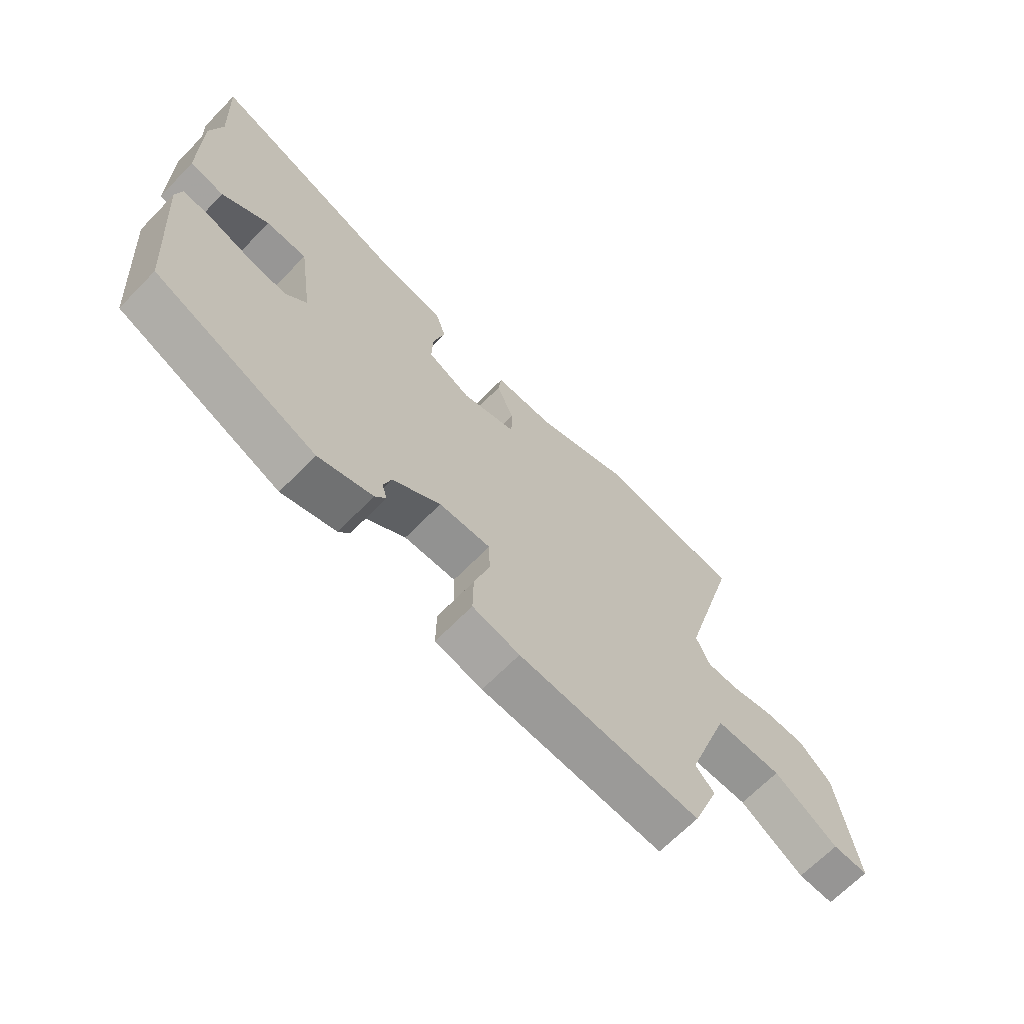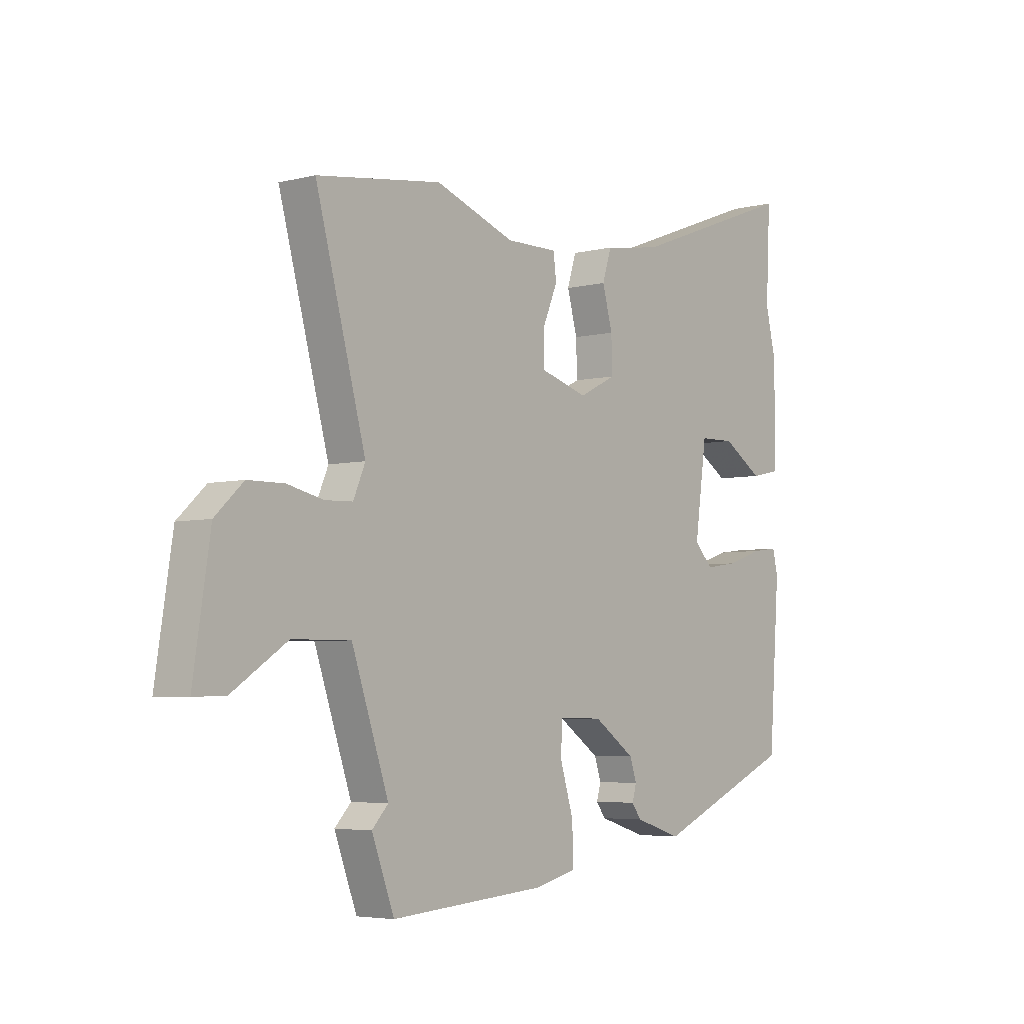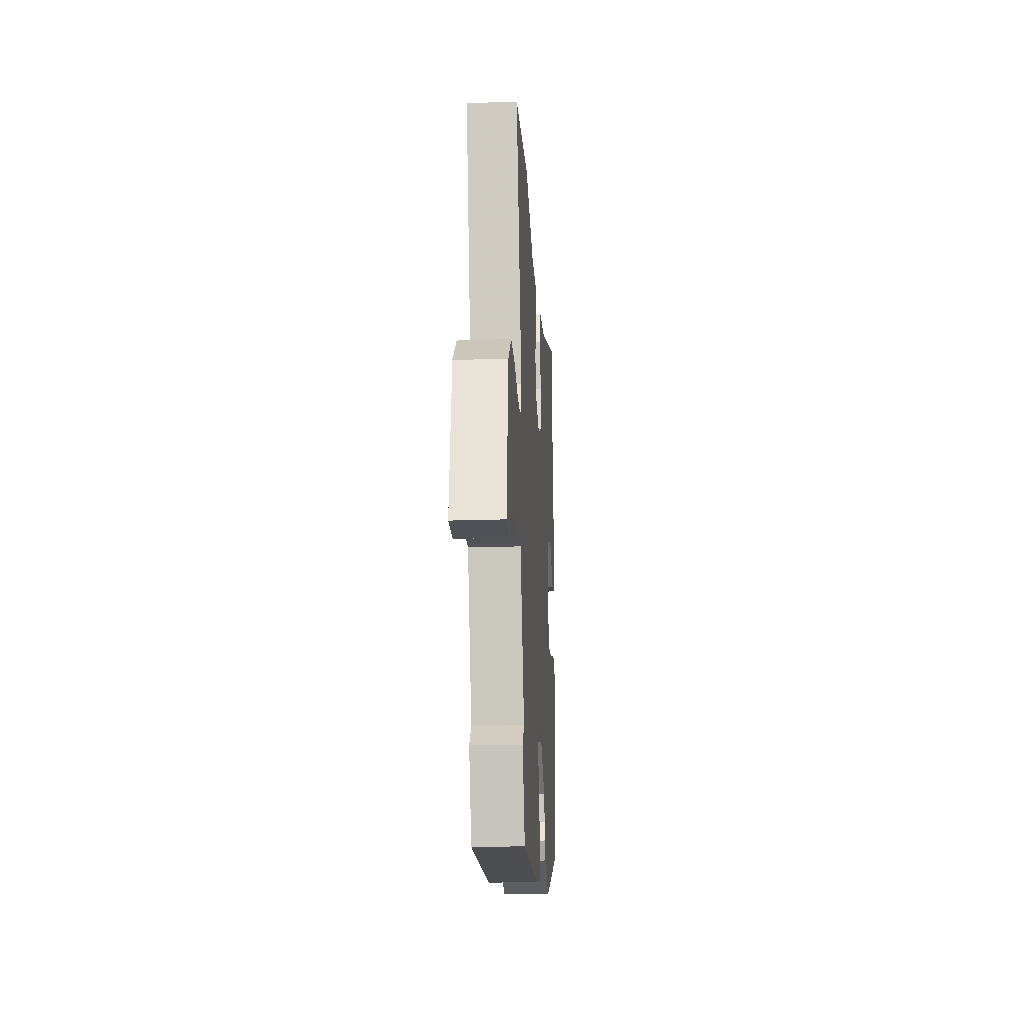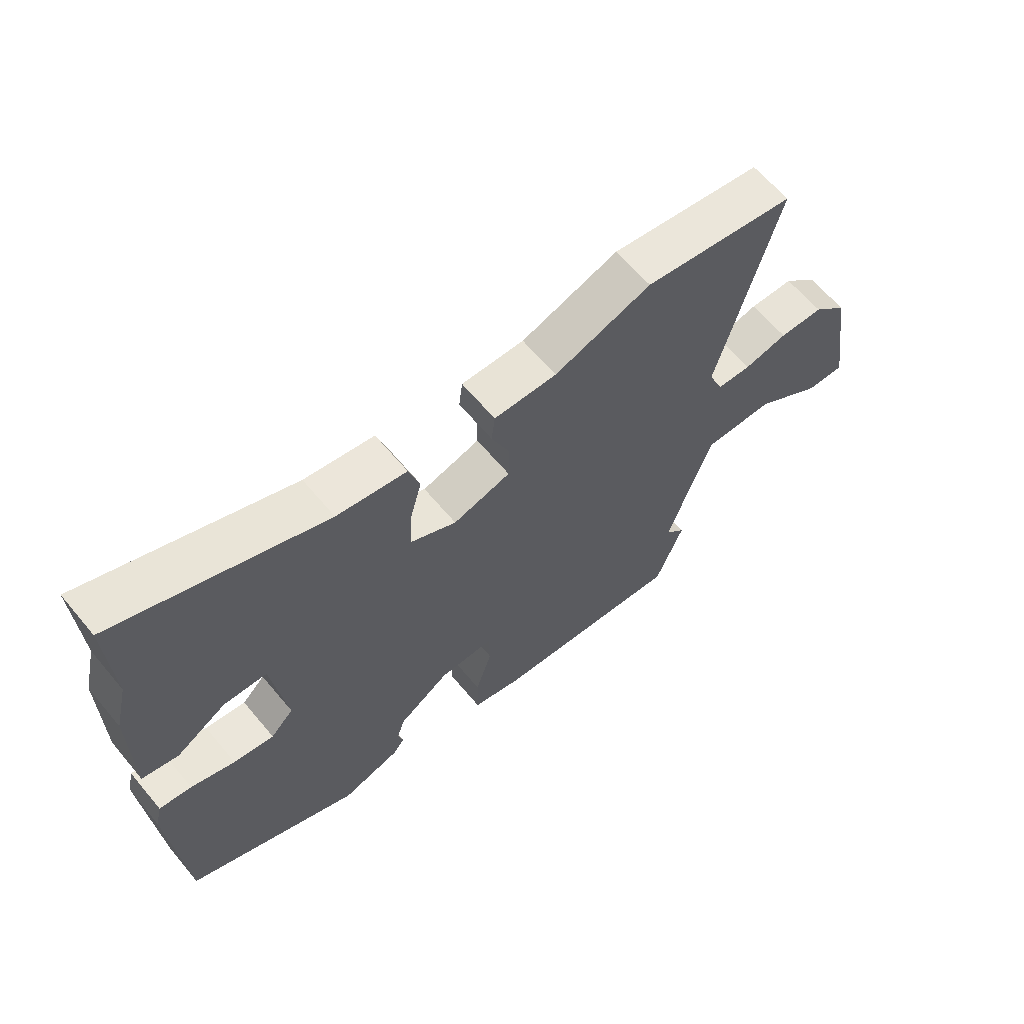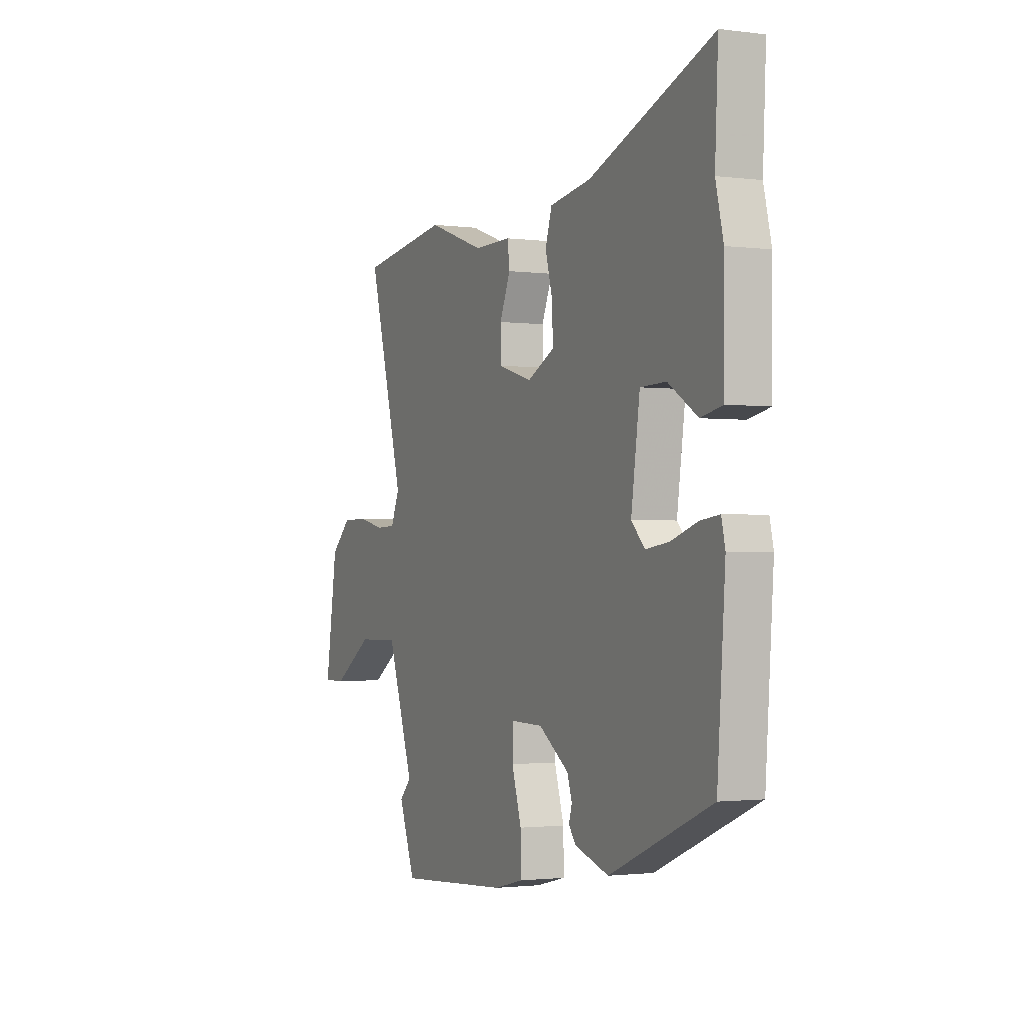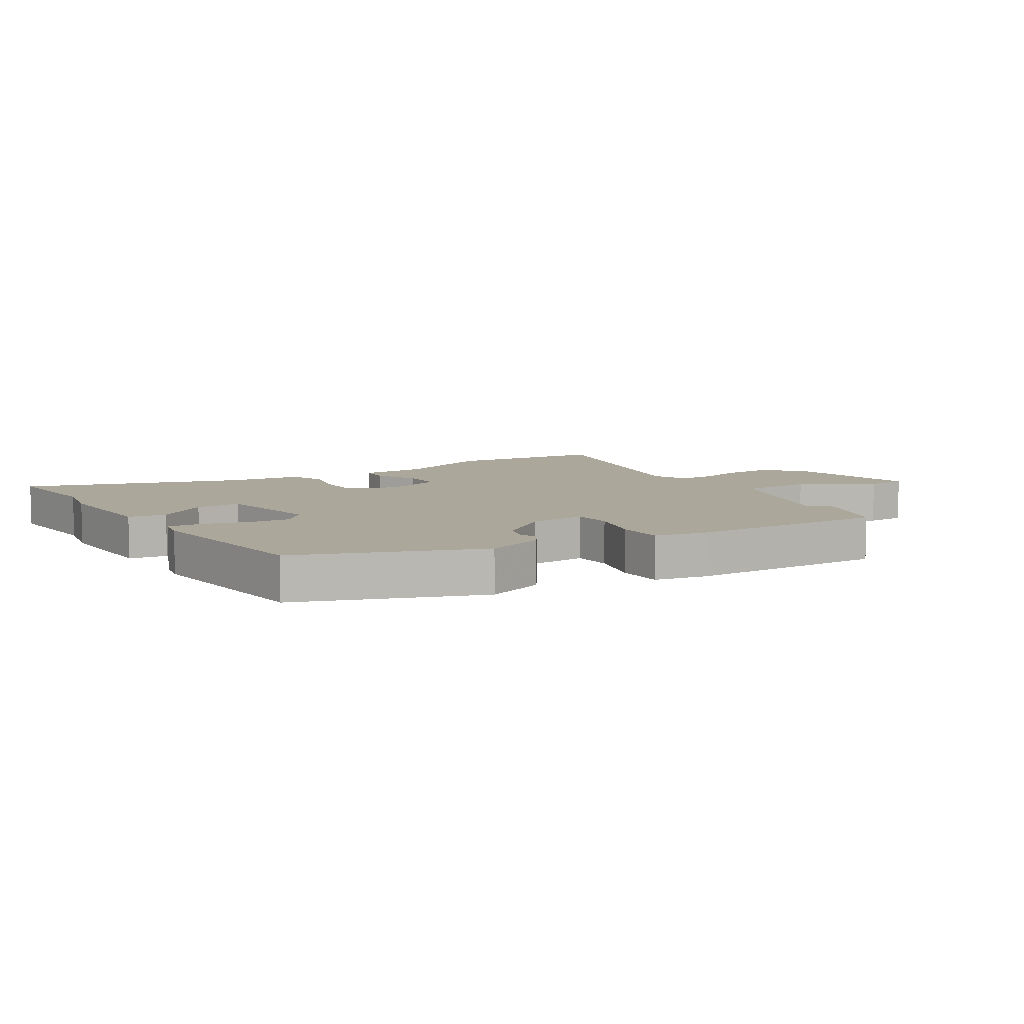
<metadata>
{"format":"obj","ext":"obj","renderer":"f3d","projection":"perspective","resolution":1024,"background":"white","views":[{"elev":-67.0,"azim":135.7,"up":"+Z"},{"elev":-4.8,"azim":-51.6,"up":"+Z"},{"elev":-21.3,"azim":-86.6,"up":"+Z"},{"elev":63.1,"azim":140.2,"up":"+Z"},{"elev":-1.6,"azim":64.9,"up":"+Z"},{"elev":8.1,"azim":145.2,"up":"+Y"}]}
</metadata>
<code>
v 0.507 0.07 0.638
v 0.498 0.07 0.454
v 0.52 0.07 0.363
v 0.519 0.07 0.165
v 0.457 0.07 0.152
v 0.372 0.07 0.205
v 0.298 0.07 0.203
v 0.273 0.07 0.027
v 0.312 0.07 -0.013
v 0.381 0.07 -0.003
v 0.456 0.07 0.022
v 0.511 0.07 0.029
v 0.522 0.07 -0.018
v 0.499 0.07 -0.329
v 0.205 0.07 -0.455
v 0.106 0.07 -0.424
v 0.086 0.07 -0.397
v 0.095 0.07 -0.366
v 0.081 0.07 -0.324
v -0.006 0.07 -0.264
v -0.099 0.07 -0.262
v -0.101 0.07 -0.326
v -0.073 0.07 -0.417
v -0.072 0.07 -0.494
v -0.157 0.07 -0.515
v -0.485 0.07 -0.539
v -0.532 0.07 -0.415
v -0.498 0.07 -0.379
v -0.575 0.07 -0.155
v -0.696 0.07 -0.156
v -0.812 0.07 -0.232
v -0.877 0.07 -0.233
v -0.842 0.07 -0.005
v -0.783 0.07 0.05
v -0.707 0.07 0.051
v -0.632 0.07 0.034
v -0.574 0.07 0.036
v -0.549 0.07 0.094
v -0.654 0.07 0.478
v -0.393 0.07 0.515
v -0.226 0.07 0.456
v -0.118 0.07 0.457
v -0.112 0.07 0.407
v -0.143 0.07 0.334
v -0.142 0.07 0.268
v -0.043 0.07 0.239
v 0.035 0.07 0.278
v 0.033 0.07 0.348
v 0.012 0.07 0.425
v 0.031 0.07 0.485
v 0.151 0.07 0.504
v 0.507 0 0.638
v 0.498 0 0.454
v 0.52 0 0.363
v 0.519 0 0.165
v 0.457 0 0.152
v 0.372 0 0.205
v 0.298 0 0.203
v 0.273 0 0.027
v 0.312 0 -0.013
v 0.381 0 -0.003
v 0.456 0 0.022
v 0.511 0 0.029
v 0.522 0 -0.018
v 0.499 0 -0.329
v 0.205 0 -0.455
v 0.106 0 -0.424
v 0.086 0 -0.397
v 0.095 0 -0.366
v 0.081 0 -0.324
v -0.006 0 -0.264
v -0.099 0 -0.262
v -0.101 0 -0.326
v -0.073 0 -0.417
v -0.072 0 -0.494
v -0.157 0 -0.515
v -0.485 0 -0.539
v -0.532 0 -0.415
v -0.498 0 -0.379
v -0.575 0 -0.155
v -0.696 0 -0.156
v -0.812 0 -0.232
v -0.877 0 -0.233
v -0.842 0 -0.005
v -0.783 0 0.05
v -0.707 0 0.051
v -0.632 0 0.034
v -0.574 0 0.036
v -0.549 0 0.094
v -0.654 0 0.478
v -0.393 0 0.515
v -0.226 0 0.456
v -0.118 0 0.457
v -0.112 0 0.407
v -0.143 0 0.334
v -0.142 0 0.268
v -0.043 0 0.239
v 0.035 0 0.278
v 0.033 0 0.348
v 0.012 0 0.425
v 0.031 0 0.485
v 0.151 0 0.504
f 48 49 50 51
f 51 1 2
f 48 51 2
f 47 48 2
f 46 47 2 3
f 41 42 43 44
f 41 44 45
f 40 41 45
f 39 40 45
f 38 39 45
f 37 38 45 46
f 34 35 36
f 33 34 36
f 32 33 36
f 31 32 36
f 30 31 36
f 29 30 36 37
f 28 29 37 46
f 26 27 28
f 25 26 28
f 24 25 28
f 23 24 28
f 22 23 28
f 21 22 28
f 16 17 18
f 15 16 18
f 14 15 18
f 13 14 18
f 12 13 18
f 11 12 18
f 10 11 18
f 9 10 18 19
f 8 9 19 20
f 3 4 5 6
f 3 6 7
f 46 3 7
f 46 7 8
f 28 46 8
f 21 28 8
f 8 20 21
f 102 101 100 99
f 53 52 102
f 53 102 99
f 53 99 98
f 54 53 98 97
f 95 94 93 92
f 96 95 92
f 96 92 91
f 96 91 90
f 96 90 89
f 97 96 89 88
f 87 86 85
f 87 85 84
f 87 84 83
f 87 83 82
f 87 82 81
f 88 87 81 80
f 97 88 80 79
f 79 78 77
f 79 77 76
f 79 76 75
f 79 75 74
f 79 74 73
f 79 73 72
f 69 68 67
f 69 67 66
f 69 66 65
f 69 65 64
f 69 64 63
f 69 63 62
f 69 62 61
f 70 69 61 60
f 71 70 60 59
f 57 56 55 54
f 58 57 54
f 58 54 97
f 59 58 97
f 59 97 79
f 59 79 72
f 72 71 59
f 1 52 53 2
f 2 53 54 3
f 3 54 55 4
f 4 55 56 5
f 5 56 57 6
f 6 57 58 7
f 7 58 59 8
f 8 59 60 9
f 9 60 61 10
f 10 61 62 11
f 11 62 63 12
f 12 63 64 13
f 13 64 65 14
f 14 65 66 15
f 15 66 67 16
f 16 67 68 17
f 17 68 69 18
f 18 69 70 19
f 19 70 71 20
f 20 71 72 21
f 21 72 73 22
f 22 73 74 23
f 23 74 75 24
f 24 75 76 25
f 25 76 77 26
f 26 77 78 27
f 27 78 79 28
f 28 79 80 29
f 29 80 81 30
f 30 81 82 31
f 31 82 83 32
f 32 83 84 33
f 33 84 85 34
f 34 85 86 35
f 35 86 87 36
f 36 87 88 37
f 37 88 89 38
f 38 89 90 39
f 39 90 91 40
f 40 91 92 41
f 41 92 93 42
f 42 93 94 43
f 43 94 95 44
f 44 95 96 45
f 45 96 97 46
f 46 97 98 47
f 47 98 99 48
f 48 99 100 49
f 49 100 101 50
f 50 101 102 51
f 51 102 52 1

</code>
